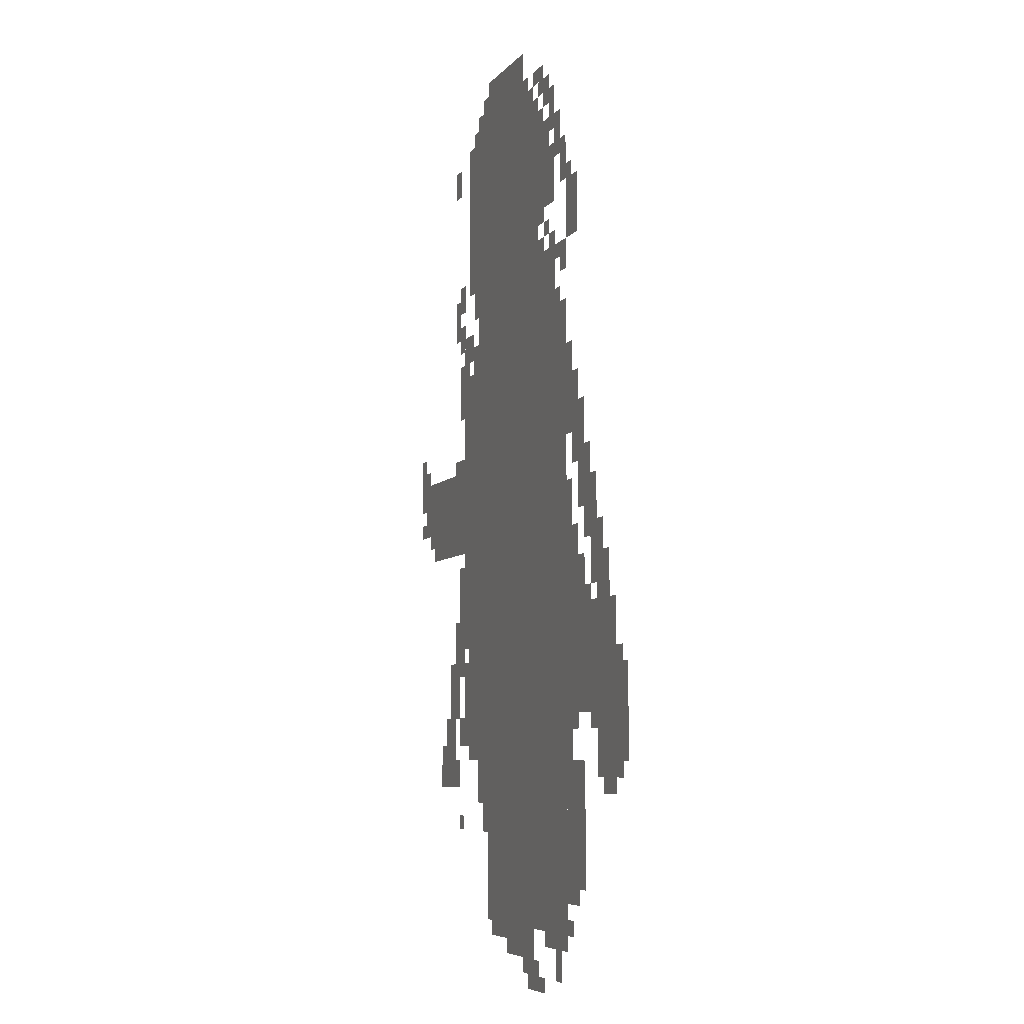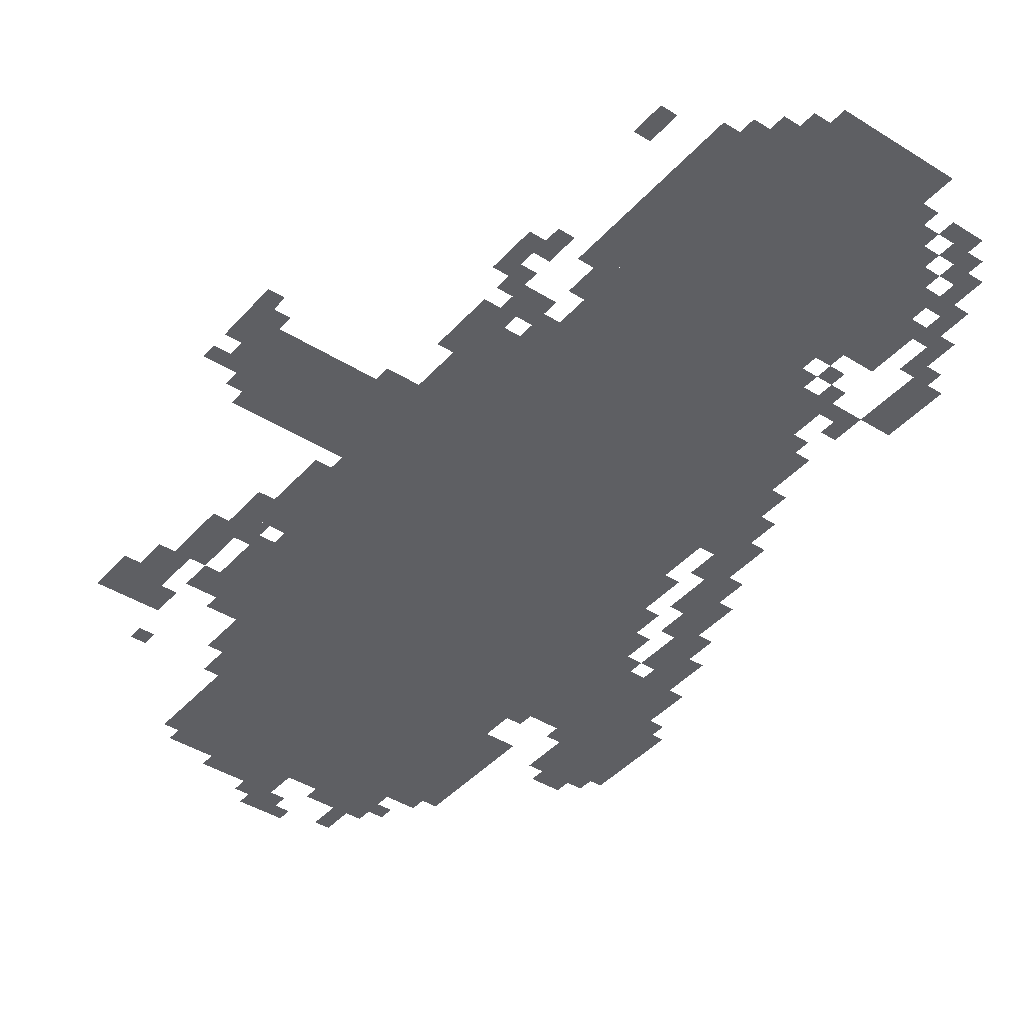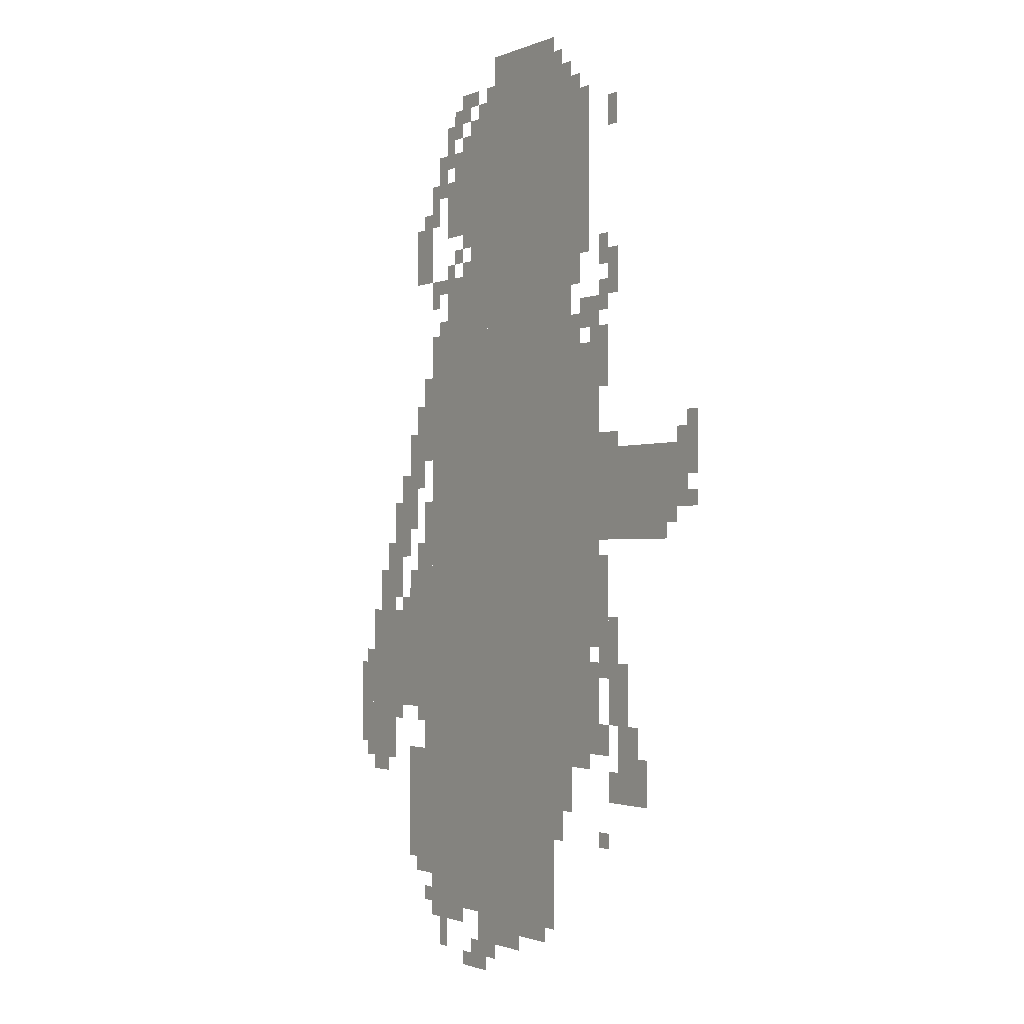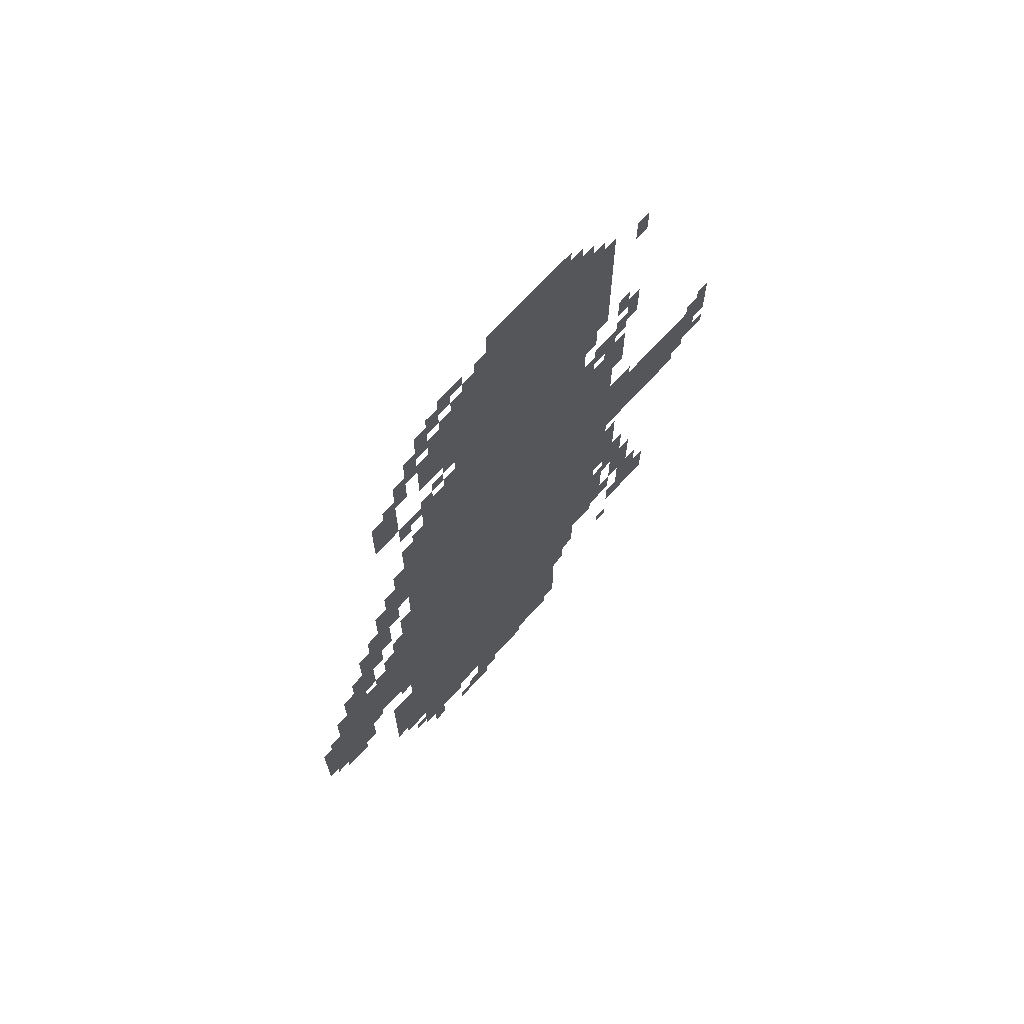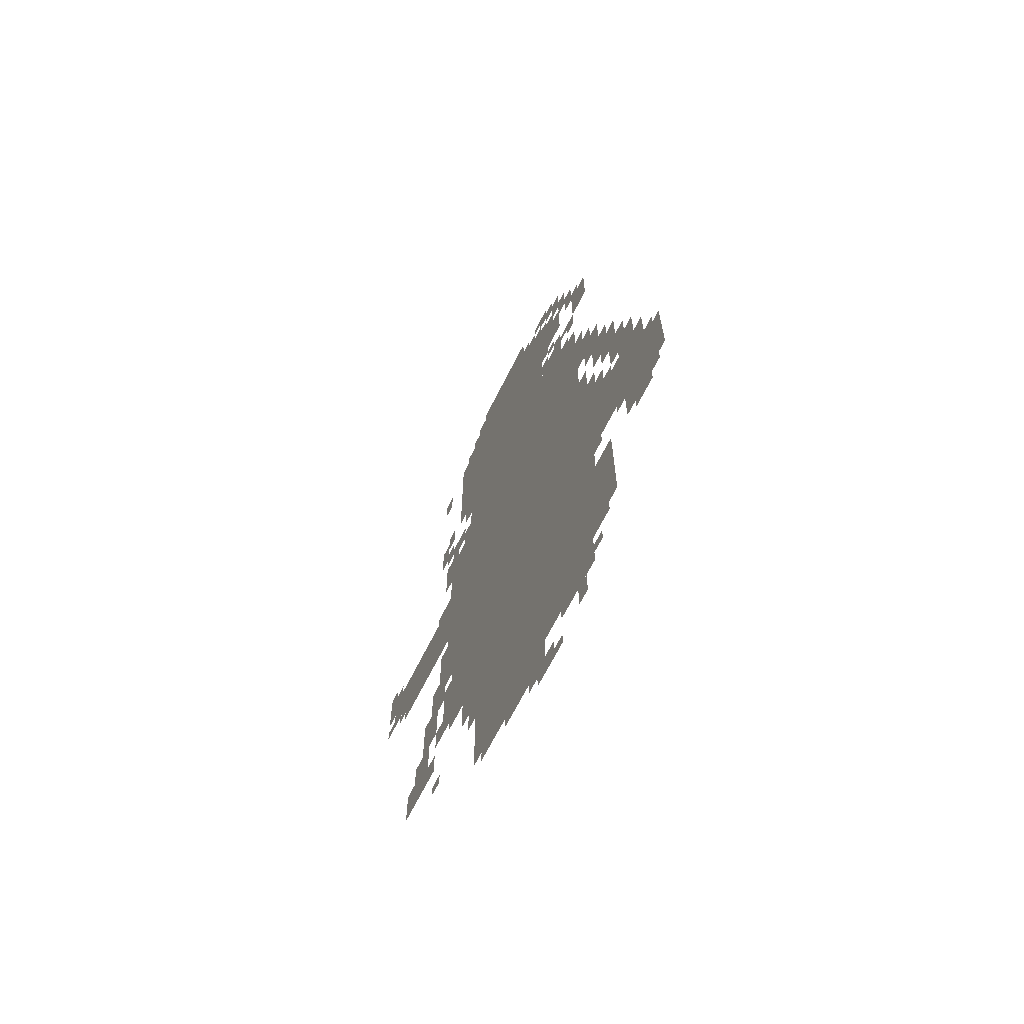
<metadata>
{"format":"obj","ext":"obj","renderer":"f3d","projection":"perspective","resolution":1024,"background":"white","views":[{"elev":-6.6,"azim":-110.4,"up":"+Y"},{"elev":-41.4,"azim":142.6,"up":"+Z"},{"elev":-1.5,"azim":55.0,"up":"+Y"},{"elev":69.9,"azim":-47.5,"up":"+Y"},{"elev":-67.8,"azim":-116.7,"up":"+Y"}]}
</metadata>
<code>
g qian_rw-mesh
v -480 767 0
v -480 1439 0
v -960 1439 0
v -960 767 0
v -480 127 0
v -480 767 0
v -960 767 0
v -960 127 0
v -416 1439 0
v -416 1919 0
v -800 1919 0
v -800 1439 0
v -960 575 0
v -960 799 0
v -1216 799 0
v -1216 575 0
v -352 479 0
v -352 927 0
v -480 927 0
v -480 479 0
v -352 927 0
v -352 1375 0
v -480 1375 0
v -480 927 0
v -96 959 0
v -96 1151 0
v -352 1151 0
v -352 959 0
v -480 1919 0
v -480 2047 0
v -704 2047 0
v -704 1919 0
v -1120 447 0
v -1120 575 0
v -1248 575 0
v -1248 447 0
v -800 1439 0
v -800 1567 0
v -896 1567 0
v -896 1439 0
v -960 223 0
v -960 351 0
v -1056 351 0
v -1056 223 0
v -960 351 0
v -960 479 0
v -1056 479 0
v -1056 351 0
v -352 1727 0
v -352 1919 0
v -416 1919 0
v -416 1727 0
v -352 1567 0
v -352 1727 0
v -416 1727 0
v -416 1567 0
v -32 1023 0
v -32 1151 0
v -96 1151 0
v -96 1023 0
v -1024 991 0
v -1024 1119 0
v -1088 1119 0
v -1088 991 0
v -960 1567 0
v -960 1695 0
v -1024 1695 0
v -1024 1567 0
v -960 1151 0
v -960 1279 0
v -1024 1279 0
v -1024 1151 0
v -1088 831 0
v -1088 959 0
v -1152 959 0
v -1152 831 0
v -224 575 0
v -224 703 0
v -288 703 0
v -288 575 0
v -416 383 0
v -416 479 0
v -480 479 0
v -480 383 0
v -608 63 0
v -608 127 0
v -704 127 0
v -704 63 0
v -384 1375 0
v -384 1439 0
v -480 1439 0
v -480 1375 0
v -1216 575 0
v -1216 671 0
v -1273 671 0
v -1273 575 0
v -288 831 0
v -288 927 0
v -352 927 0
v -352 831 0
v -800 1727 0
v -800 1823 0
v -864 1823 0
v -864 1727 0
v -288 735 0
v -288 831 0
v -352 831 0
v -352 735 0
v -960 863 0
v -960 959 0
v -1024 959 0
v -1024 863 0
v -192 479 0
v -192 575 0
v -256 575 0
v -256 479 0
v -320 1311 0
v -320 1471 0
v -352 1471 0
v -352 1311 0
v -320 1151 0
v -320 1311 0
v -352 1311 0
v -352 1151 0
v -736 0 0
v -736 63 0
v -800 63 0
v -800 0 0
v -416 1919 0
v -416 1983 0
v -480 1983 0
v -480 1919 0
v -960 799 0
v -960 863 0
v -1024 863 0
v -1024 799 0
v -192 415 0
v -192 479 0
v -256 479 0
v -256 415 0
v -800 1663 0
v -800 1727 0
v -864 1727 0
v -864 1663 0
v -704 63 0
v -704 127 0
v -768 127 0
v -768 63 0
v -320 607 0
v -320 703 0
v -352 703 0
v -352 607 0
v -320 511 0
v -320 607 0
v -352 607 0
v -352 511 0
v -832 1887 0
v -832 1919 0
v -896 1919 0
v -896 1887 0
v -896 1759 0
v -896 1823 0
v -928 1823 0
v -928 1759 0
v -256 1823 0
v -256 1887 0
v -288 1887 0
v -288 1823 0
v -896 1535 0
v -896 1567 0
v -960 1567 0
v -960 1535 0
v -384 1503 0
v -384 1567 0
v -416 1567 0
v -416 1503 0
v -288 1535 0
v -288 1599 0
v -320 1599 0
v -320 1535 0
v -160 447 0
v -160 511 0
v -192 511 0
v -192 447 0
v -1248 511 0
v -1248 575 0
v -1273 575 0
v -1273 511 0
v -960 511 0
v -960 575 0
v -992 575 0
v -992 511 0
v -512 95 0
v -512 127 0
v -576 127 0
v -576 95 0
v -800 1919 0
v -800 1951 0
v -864 1951 0
v -864 1919 0
v -768 1951 0
v -768 1983 0
v -832 1983 0
v -832 1951 0
v -704 1919 0
v -704 1983 0
v -736 1983 0
v -736 1919 0
v -1152 415 0
v -1152 447 0
v -1216 447 0
v -1216 415 0
v -256 415 0
v -256 479 0
v -288 479 0
v -288 415 0
v -288 511 0
v -288 575 0
v -320 575 0
v -320 511 0
v -896 31 0
v -896 95 0
v -928 95 0
v -928 31 0
v -960 191 0
v -960 223 0
v -1024 223 0
v -1024 191 0
v -448 319 0
v -448 383 0
v -480 383 0
v -480 319 0
v -288 671 0
v -288 735 0
v -320 735 0
v -320 671 0
v -960 1279 0
v -960 1343 0
v -992 1343 0
v -992 1279 0
v -352 1407 0
v -352 1471 0
v -384 1471 0
v -384 1407 0
v -288 1439 0
v -288 1503 0
v -320 1503 0
v -320 1439 0
v -1056 927 0
v -1056 991 0
v -1088 991 0
v -1088 927 0
v -992 1087 0
v -992 1151 0
v -1024 1151 0
v -1024 1087 0
v -256 1151 0
v -256 1183 0
v -320 1183 0
v -320 1151 0
v -928 1727 0
v -928 1791 0
v -960 1791 0
v -960 1727 0
v -896 95 0
v -896 127 0
v -960 127 0
v -960 95 0
v -832 95 0
v -832 127 0
v -896 127 0
v -896 95 0
v -960 991 0
v -960 1055 0
v -992 1055 0
v -992 991 0
v -1024 1151 0
v -1024 1215 0
v -1056 1215 0
v -1056 1151 0
v -256 1503 0
v -256 1567 0
v -288 1567 0
v -288 1503 0
v 0 1087 0
v 0 1151 0
v -32 1151 0
v -32 1087 0
v -864 1663 0
v -864 1727 0
v -896 1727 0
v -896 1663 0
v -864 1823 0
v -864 1855 0
v -928 1855 0
v -928 1823 0
v -800 1823 0
v -800 1855 0
v -864 1855 0
v -864 1823 0
v 0 1151 0
v 0 1215 0
v -32 1215 0
v -32 1151 0
v -288 1279 0
v -288 1343 0
v -320 1343 0
v -320 1279 0
v -288 1343 0
v -288 1407 0
v -320 1407 0
v -320 1343 0
v -256 735 0
v -256 799 0
v -288 799 0
v -288 735 0
v -864 1727 0
v -864 1791 0
v -896 1791 0
v -896 1727 0
v -1152 831 0
v -1152 895 0
v -1184 895 0
v -1184 831 0
v -1088 991 0
v -1088 1055 0
v -1120 1055 0
v -1120 991 0
v -1024 831 0
v -1024 895 0
v -1056 895 0
v -1056 831 0
v -832 1599 0
v -832 1631 0
v -864 1631 0
v -864 1599 0
v 0 1023 0
v 0 1055 0
v -32 1055 0
v -32 1023 0
v -800 0 0
v -800 31 0
v -832 31 0
v -832 0 0
v -800 1567 0
v -800 1599 0
v -832 1599 0
v -832 1567 0
v -928 1503 0
v -928 1535 0
v -960 1535 0
v -960 1503 0
v -864 1567 0
v -864 1599 0
v -896 1599 0
v -896 1567 0
v -32 1151 0
v -32 1183 0
v -64 1183 0
v -64 1151 0
v -896 1439 0
v -896 1471 0
v -928 1471 0
v -928 1439 0
v -1216 671 0
v -1216 703 0
v -1248 703 0
v -1248 671 0
v -64 991 0
v -64 1023 0
v -96 1023 0
v -96 991 0
v -320 927 0
v -320 959 0
v -352 959 0
v -352 927 0
v -1120 799 0
v -1120 831 0
v -1152 831 0
v -1152 799 0
v -1056 799 0
v -1056 831 0
v -1088 831 0
v -1088 799 0
v -960 127 0
v -960 159 0
v -992 159 0
v -992 127 0
v -704 31 0
v -704 63 0
v -736 63 0
v -736 31 0
v -288 319 0
v -288 351 0
v -320 351 0
v -320 319 0
v -992 543 0
v -992 575 0
v -1024 575 0
v -1024 543 0
v -1088 543 0
v -1088 575 0
v -1120 575 0
v -1120 543 0
v -800 1631 0
v -800 1663 0
v -832 1663 0
v -832 1631 0
v -1088 959 0
v -1088 991 0
v -1120 991 0
v -1120 959 0
v -1024 799 0
v -1024 831 0
v -1056 831 0
v -1056 799 0
v -1024 1119 0
v -1024 1151 0
v -1056 1151 0
v -1056 1119 0
v -960 959 0
v -960 991 0
v -992 991 0
v -992 959 0
v -576 95 0
v -576 127 0
v -608 127 0
v -608 95 0
v -1248 479 0
v -1248 511 0
v -1273 511 0
v -1273 479 0
v -960 479 0
v -960 511 0
v -992 511 0
v -992 479 0
v -160 415 0
v -160 447 0
v -192 447 0
v -192 415 0
v -1152 799 0
v -1152 831 0
v -1184 831 0
v -1184 799 0
v -800 1855 0
v -800 1887 0
v -832 1887 0
v -832 1855 0
v -736 1919 0
v -736 1951 0
v -768 1951 0
v -768 1919 0
v -960 1695 0
v -960 1727 0
v -992 1727 0
v -992 1695 0
v -864 1855 0
v -864 1887 0
v -896 1887 0
v -896 1855 0
v -384 1919 0
v -384 1951 0
v -416 1951 0
v -416 1919 0
v -928 1695 0
v -928 1727 0
v -960 1727 0
v -960 1695 0
v -256 1471 0
v -256 1503 0
v -288 1503 0
v -288 1471 0
v -448 1983 0
v -448 2015 0
v -480 2015 0
v -480 1983 0
v -256 703 0
v -256 735 0
v -288 735 0
v -288 703 0
g qian_rw-mesh_0
f 3 2 1
f 1 4 3
f 7 6 5
f 5 8 7
f 11 10 9
f 9 12 11
f 15 14 13
f 13 16 15
f 19 18 17
f 17 20 19
f 23 22 21
f 21 24 23
f 27 26 25
f 25 28 27
f 31 30 29
f 29 32 31
f 35 34 33
f 33 36 35
f 39 38 37
f 37 40 39
f 43 42 41
f 41 44 43
f 47 46 45
f 45 48 47
f 51 50 49
f 49 52 51
f 55 54 53
f 53 56 55
f 59 58 57
f 57 60 59
f 63 62 61
f 61 64 63
f 67 66 65
f 65 68 67
f 71 70 69
f 69 72 71
f 75 74 73
f 73 76 75
f 79 78 77
f 77 80 79
f 83 82 81
f 81 84 83
f 87 86 85
f 85 88 87
f 91 90 89
f 89 92 91
f 95 94 93
f 93 96 95
f 99 98 97
f 97 100 99
f 103 102 101
f 101 104 103
f 107 106 105
f 105 108 107
f 111 110 109
f 109 112 111
f 115 114 113
f 113 116 115
f 119 118 117
f 117 120 119
f 123 122 121
f 121 124 123
f 127 126 125
f 125 128 127
f 131 130 129
f 129 132 131
f 135 134 133
f 133 136 135
f 139 138 137
f 137 140 139
f 143 142 141
f 141 144 143
f 147 146 145
f 145 148 147
f 151 150 149
f 149 152 151
f 155 154 153
f 153 156 155
f 159 158 157
f 157 160 159
f 163 162 161
f 161 164 163
f 167 166 165
f 165 168 167
f 171 170 169
f 169 172 171
f 175 174 173
f 173 176 175
f 179 178 177
f 177 180 179
f 183 182 181
f 181 184 183
f 187 186 185
f 185 188 187
f 191 190 189
f 189 192 191
f 195 194 193
f 193 196 195
f 199 198 197
f 197 200 199
f 203 202 201
f 201 204 203
f 207 206 205
f 205 208 207
f 211 210 209
f 209 212 211
f 215 214 213
f 213 216 215
f 219 218 217
f 217 220 219
f 223 222 221
f 221 224 223
f 227 226 225
f 225 228 227
f 231 230 229
f 229 232 231
f 235 234 233
f 233 236 235
f 239 238 237
f 237 240 239
f 243 242 241
f 241 244 243
f 247 246 245
f 245 248 247
f 251 250 249
f 249 252 251
f 255 254 253
f 253 256 255
f 259 258 257
f 257 260 259
f 263 262 261
f 261 264 263
f 267 266 265
f 265 268 267
f 271 270 269
f 269 272 271
f 275 274 273
f 273 276 275
f 279 278 277
f 277 280 279
f 283 282 281
f 281 284 283
f 287 286 285
f 285 288 287
f 291 290 289
f 289 292 291
f 295 294 293
f 293 296 295
f 299 298 297
f 297 300 299
f 303 302 301
f 301 304 303
f 307 306 305
f 305 308 307
f 311 310 309
f 309 312 311
f 315 314 313
f 313 316 315
f 319 318 317
f 317 320 319
f 323 322 321
f 321 324 323
f 327 326 325
f 325 328 327
f 331 330 329
f 329 332 331
f 335 334 333
f 333 336 335
f 339 338 337
f 337 340 339
f 343 342 341
f 341 344 343
f 347 346 345
f 345 348 347
f 351 350 349
f 349 352 351
f 355 354 353
f 353 356 355
f 359 358 357
f 357 360 359
f 363 362 361
f 361 364 363
f 367 366 365
f 365 368 367
f 371 370 369
f 369 372 371
f 375 374 373
f 373 376 375
f 379 378 377
f 377 380 379
f 383 382 381
f 381 384 383
f 387 386 385
f 385 388 387
f 391 390 389
f 389 392 391
f 395 394 393
f 393 396 395
f 399 398 397
f 397 400 399
f 403 402 401
f 401 404 403
f 407 406 405
f 405 408 407
f 411 410 409
f 409 412 411
f 415 414 413
f 413 416 415
f 419 418 417
f 417 420 419
f 423 422 421
f 421 424 423
f 427 426 425
f 425 428 427
f 431 430 429
f 429 432 431
f 435 434 433
f 433 436 435
f 439 438 437
f 437 440 439
f 443 442 441
f 441 444 443
f 447 446 445
f 445 448 447
f 451 450 449
f 449 452 451
f 455 454 453
f 453 456 455
f 459 458 457
f 457 460 459
f 463 462 461
f 461 464 463
f 467 466 465
f 465 468 467
f 471 470 469
f 469 472 471
f 475 474 473
f 473 476 475
f 479 478 477
f 477 480 479

</code>
